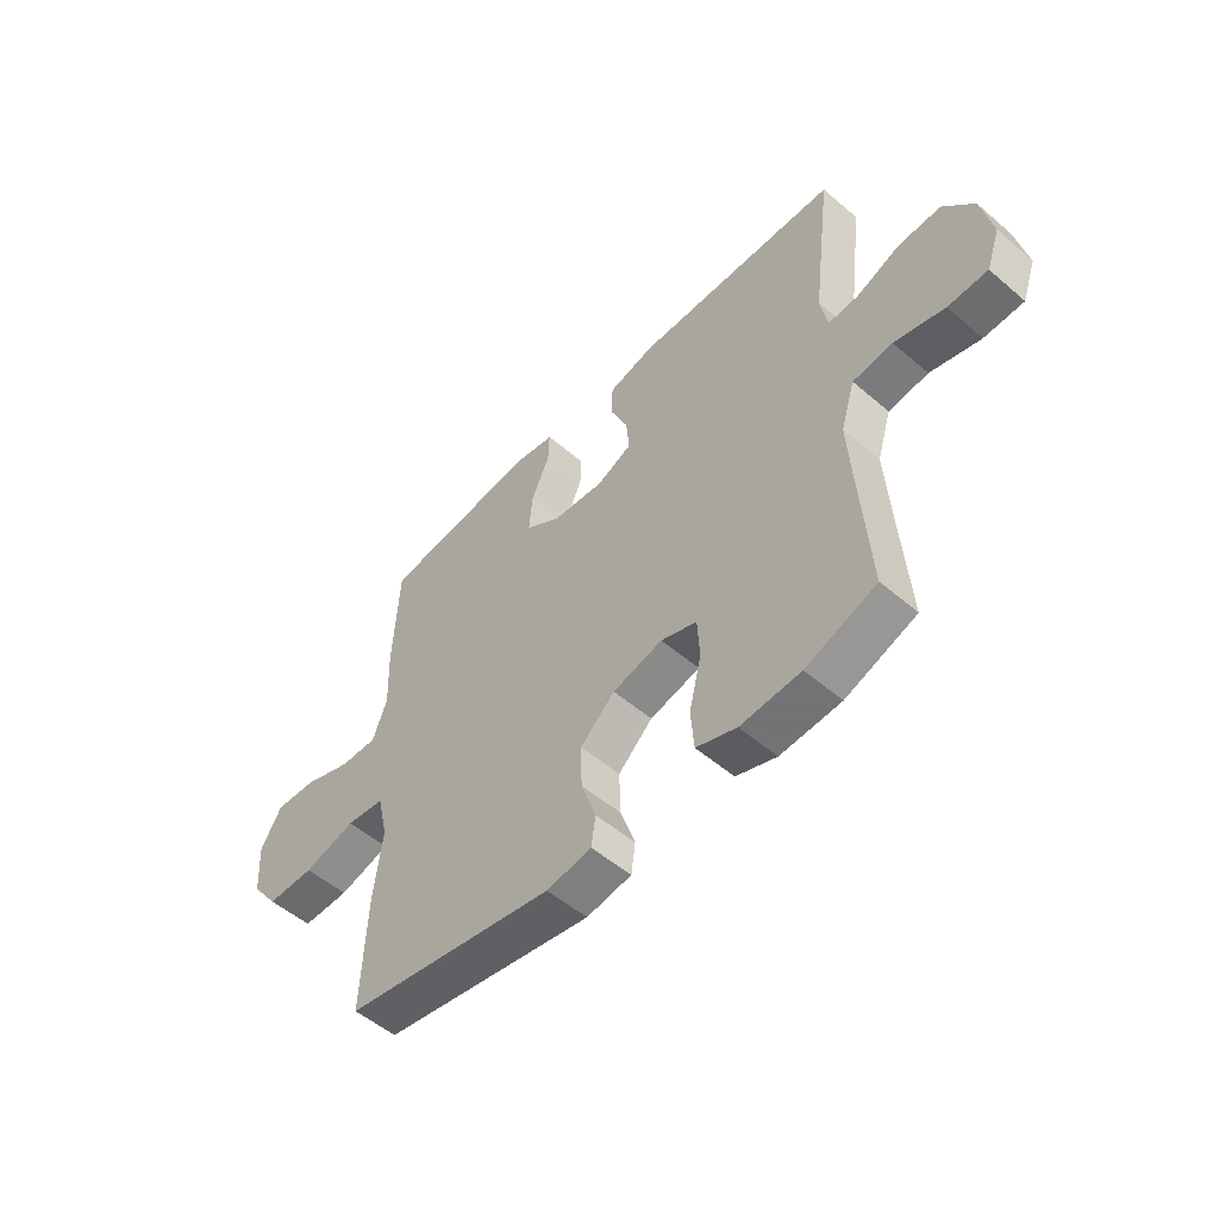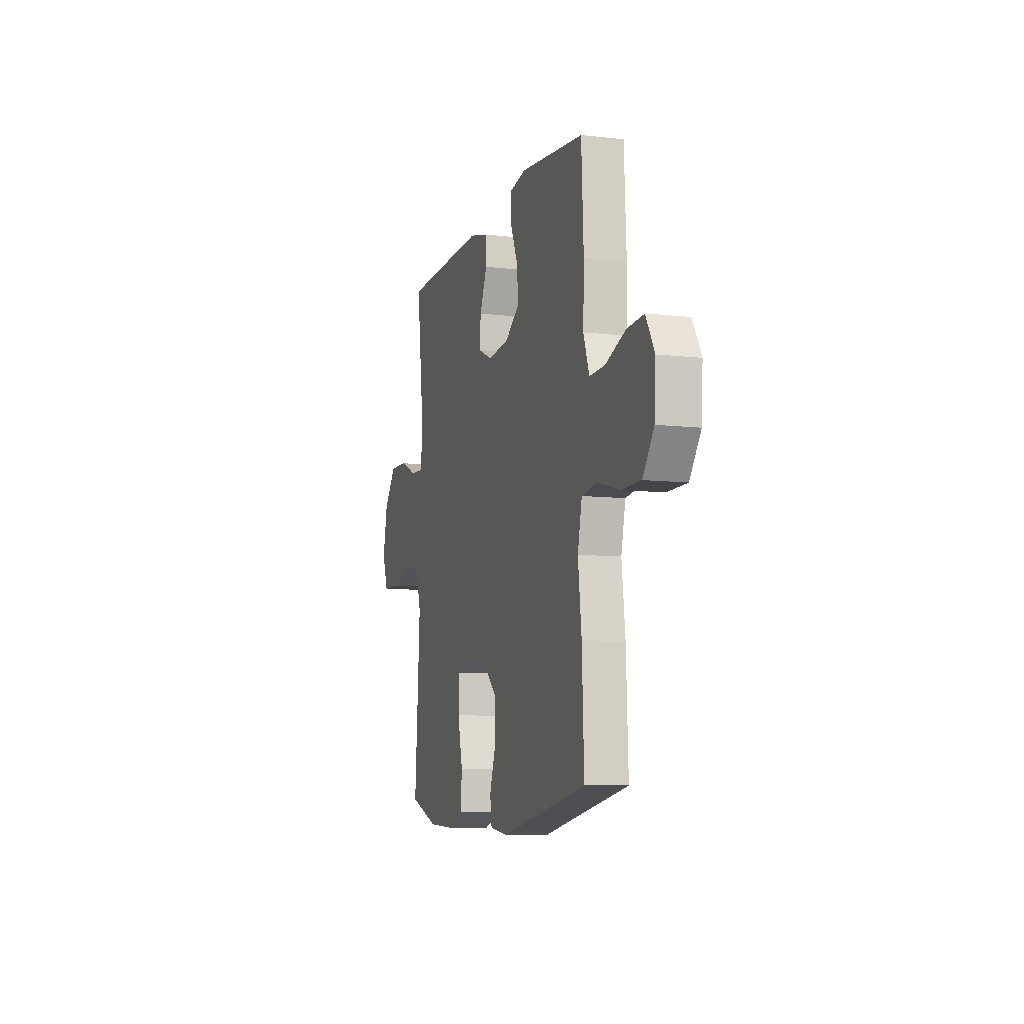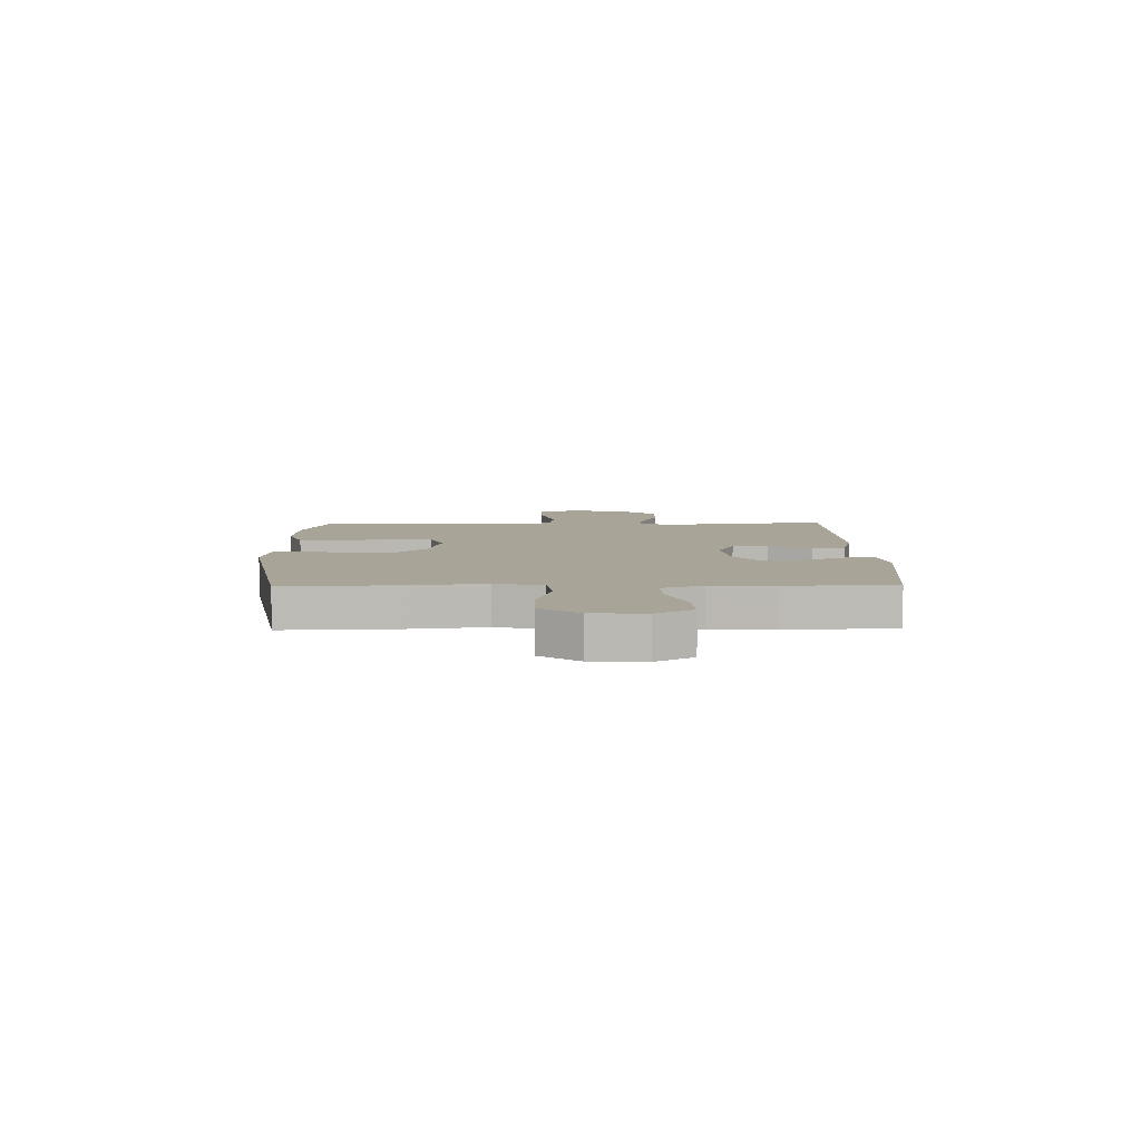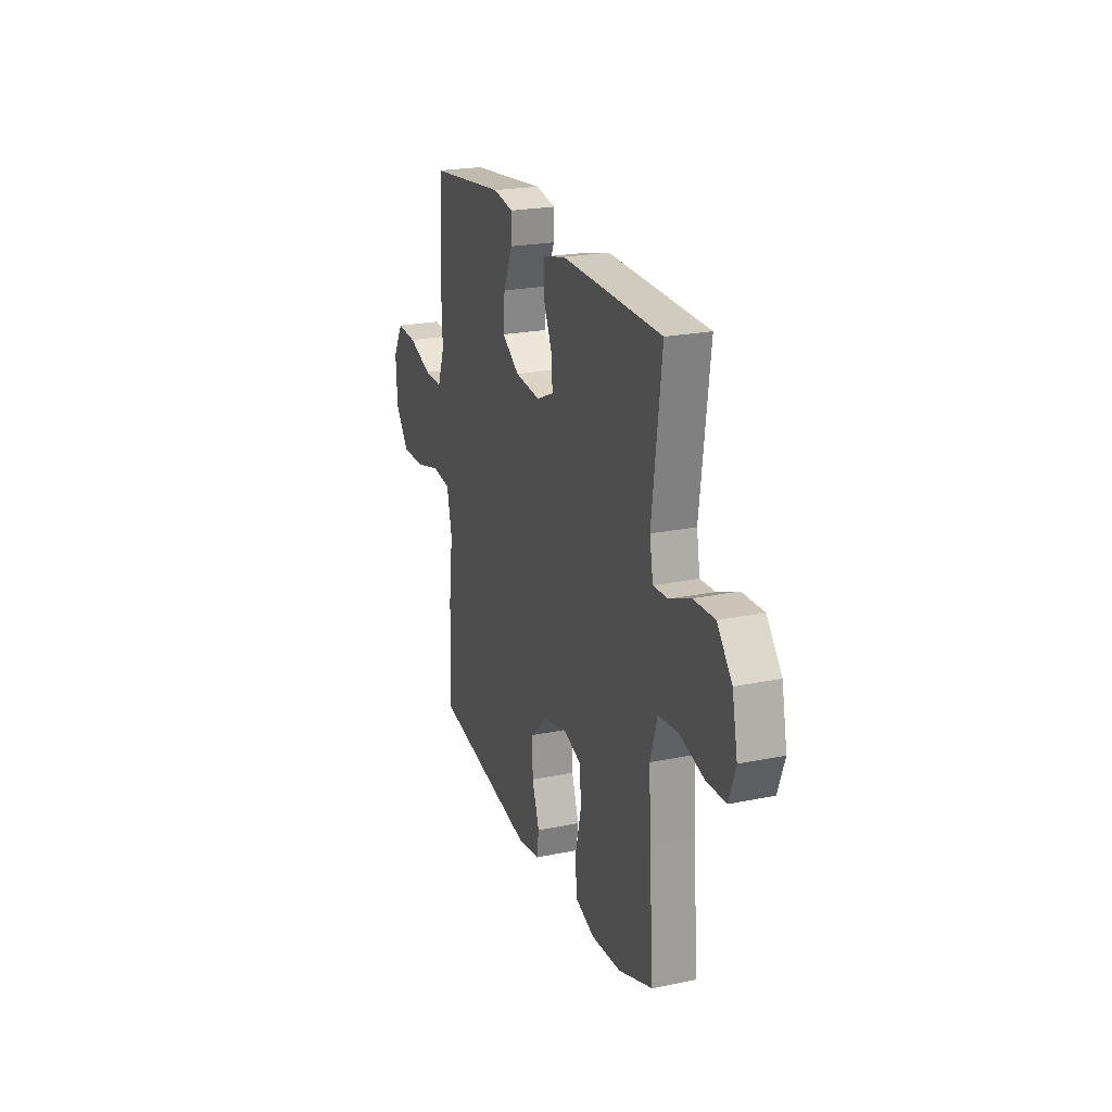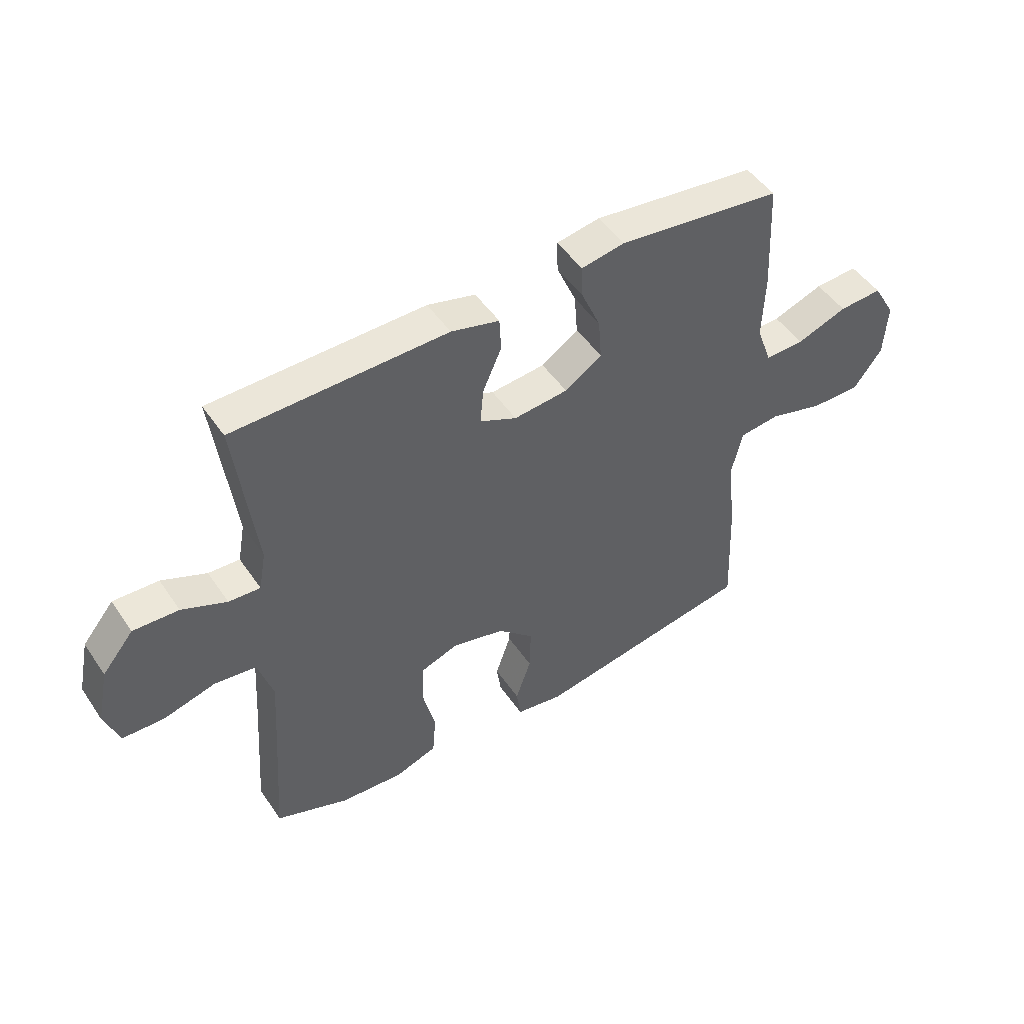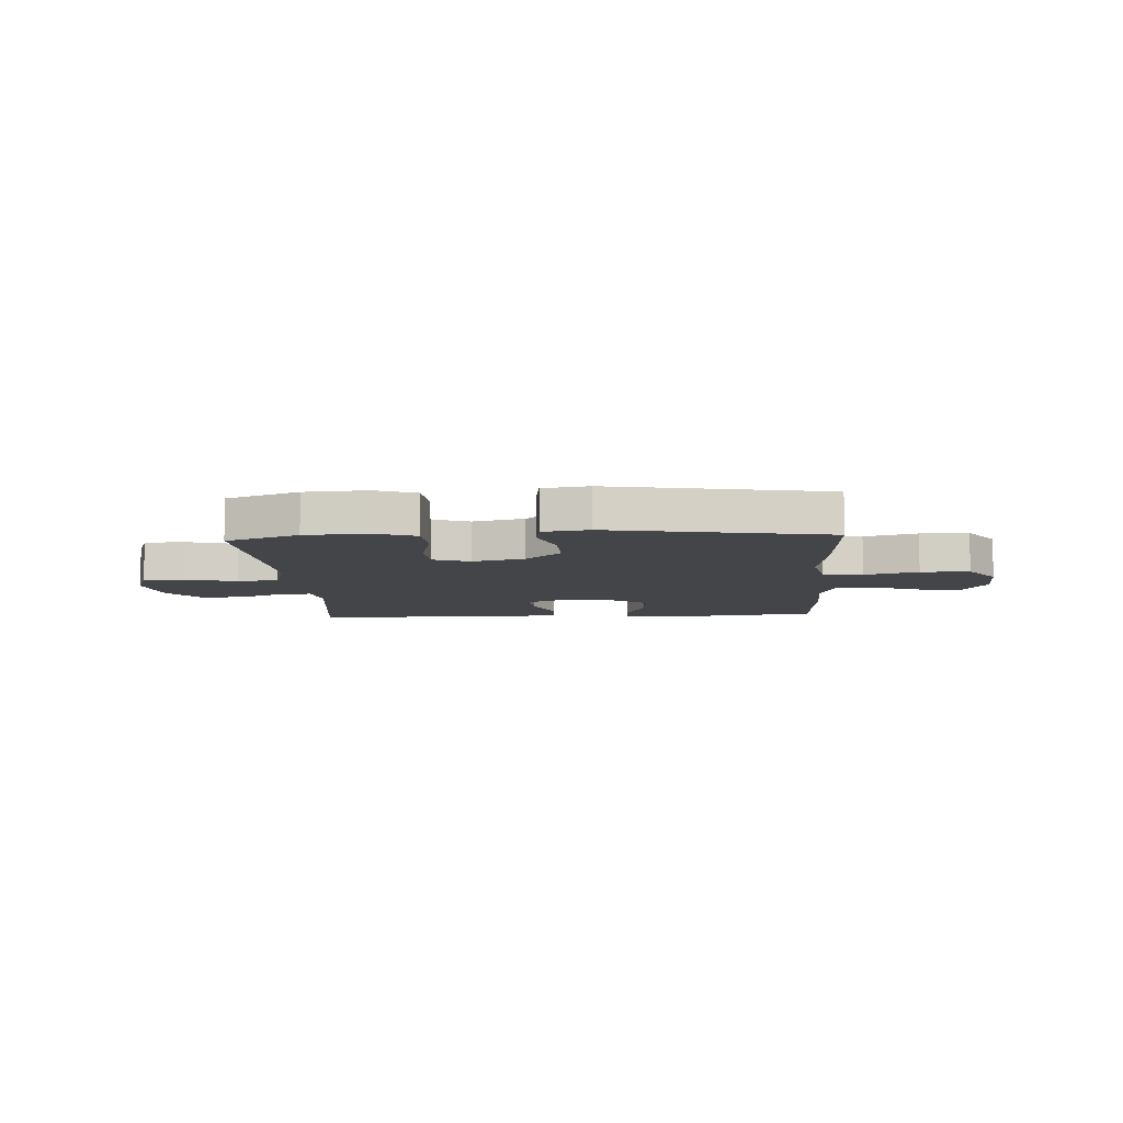
<metadata>
{"format":"obj","ext":"obj","renderer":"f3d","projection":"perspective","resolution":1024,"background":"white","views":[{"elev":-52.9,"azim":47.5,"up":"+Z"},{"elev":-8.8,"azim":-107.0,"up":"+Z"},{"elev":7.0,"azim":-91.1,"up":"+Y"},{"elev":22.5,"azim":70.4,"up":"+Z"},{"elev":48.5,"azim":147.3,"up":"+Z"},{"elev":-8.7,"azim":-176.6,"up":"+Y"}]}
</metadata>
<code>
v 0.5 0.07 -0.5
v 0.367 0.07 -0.549
v 0.253 0.07 -0.556
v 0.177 0.07 -0.529
v 0.171 0.07 -0.453
v 0.194 0.07 -0.357
v 0.19 0.07 -0.281
v 0.122 0.07 -0.257
v 0.027 0.07 -0.28
v -0.038 0.07 -0.34
v -0.036 0.07 -0.421
v -0.008 0.07 -0.502
v -0.016 0.07 -0.558
v -0.101 0.07 -0.571
v -0.5 0.07 -0.5
v -0.491 0.07 -0.284
v -0.475 0.07 -0.153
v -0.495 0.07 -0.066
v -0.568 0.07 -0.057
v -0.666 0.07 -0.084
v -0.756 0.07 -0.084
v -0.807 0.07 -0.015
v -0.813 0.07 0.083
v -0.773 0.07 0.151
v -0.695 0.07 0.146
v -0.604 0.07 0.113
v -0.533 0.07 0.111
v -0.506 0.07 0.185
v -0.51 0.07 0.301
v -0.5 0.07 0.5
v -0.204 0.07 0.534
v -0.126 0.07 0.52
v -0.128 0.07 0.463
v -0.163 0.07 0.383
v -0.169 0.07 0.309
v -0.102 0.07 0.264
v -0.004 0.07 0.254
v 0.063 0.07 0.284
v 0.057 0.07 0.349
v 0.023 0.07 0.426
v 0.026 0.07 0.486
v 0.113 0.07 0.508
v 0.5 0.07 0.5
v 0.463 0.07 0.208
v 0.476 0.07 0.136
v 0.533 0.07 0.139
v 0.614 0.07 0.173
v 0.696 0.07 0.176
v 0.753 0.07 0.107
v 0.774 0.07 0.006
v 0.748 0.07 -0.066
v 0.673 0.07 -0.068
v 0.578 0.07 -0.042
v 0.503 0.07 -0.051
v 0.476 0.07 -0.138
v 0.484 0.07 -0.268
v 0.5 0 -0.5
v 0.367 0 -0.549
v 0.253 0 -0.556
v 0.177 0 -0.529
v 0.171 0 -0.453
v 0.194 0 -0.357
v 0.19 0 -0.281
v 0.122 0 -0.257
v 0.027 0 -0.28
v -0.038 0 -0.34
v -0.036 0 -0.421
v -0.008 0 -0.502
v -0.016 0 -0.558
v -0.101 0 -0.571
v -0.5 0 -0.5
v -0.491 0 -0.284
v -0.475 0 -0.153
v -0.495 0 -0.066
v -0.568 0 -0.057
v -0.666 0 -0.084
v -0.756 0 -0.084
v -0.807 0 -0.015
v -0.813 0 0.083
v -0.773 0 0.151
v -0.695 0 0.146
v -0.604 0 0.113
v -0.533 0 0.111
v -0.506 0 0.185
v -0.51 0 0.301
v -0.5 0 0.5
v -0.204 0 0.534
v -0.126 0 0.52
v -0.128 0 0.463
v -0.163 0 0.383
v -0.169 0 0.309
v -0.102 0 0.264
v -0.004 0 0.254
v 0.063 0 0.284
v 0.057 0 0.349
v 0.023 0 0.426
v 0.026 0 0.486
v 0.113 0 0.508
v 0.5 0 0.5
v 0.463 0 0.208
v 0.476 0 0.136
v 0.533 0 0.139
v 0.614 0 0.173
v 0.696 0 0.176
v 0.753 0 0.107
v 0.774 0 0.006
v 0.748 0 -0.066
v 0.673 0 -0.068
v 0.578 0 -0.042
v 0.503 0 -0.051
v 0.476 0 -0.138
v 0.484 0 -0.268
f 51 52 53
f 50 51 53
f 49 50 53
f 48 49 53
f 47 48 53
f 46 47 53
f 45 46 53 54
f 44 45 54 55
f 42 43 44
f 41 42 44
f 40 41 44
f 39 40 44
f 38 39 44 55
f 32 33 34
f 31 32 34
f 30 31 34
f 29 30 34
f 28 29 34
f 27 28 34 35
f 24 25 26
f 23 24 26
f 22 23 26
f 21 22 26
f 20 21 26
f 19 20 26
f 18 19 26 27
f 27 35 36
f 18 27 36
f 17 18 36
f 15 16 17
f 14 15 17
f 13 14 17
f 12 13 17
f 11 12 17
f 4 5 6
f 3 4 6
f 2 3 6
f 1 2 6
f 56 1 6
f 56 6 7
f 56 7 8
f 55 56 8
f 38 55 8
f 37 38 8
f 36 37 8 9
f 10 11 17 36
f 9 10 36
f 109 108 107
f 109 107 106
f 109 106 105
f 109 105 104
f 109 104 103
f 109 103 102
f 110 109 102 101
f 111 110 101 100
f 100 99 98
f 100 98 97
f 100 97 96
f 100 96 95
f 111 100 95 94
f 90 89 88
f 90 88 87
f 90 87 86
f 90 86 85
f 90 85 84
f 91 90 84 83
f 82 81 80
f 82 80 79
f 82 79 78
f 82 78 77
f 82 77 76
f 82 76 75
f 83 82 75 74
f 92 91 83
f 92 83 74
f 92 74 73
f 73 72 71
f 73 71 70
f 73 70 69
f 73 69 68
f 73 68 67
f 62 61 60
f 62 60 59
f 62 59 58
f 62 58 57
f 62 57 112
f 63 62 112
f 64 63 112
f 64 112 111
f 64 111 94
f 64 94 93
f 65 64 93 92
f 92 73 67 66
f 92 66 65
f 1 57 58 2
f 2 58 59 3
f 3 59 60 4
f 4 60 61 5
f 5 61 62 6
f 6 62 63 7
f 7 63 64 8
f 8 64 65 9
f 9 65 66 10
f 10 66 67 11
f 11 67 68 12
f 12 68 69 13
f 13 69 70 14
f 14 70 71 15
f 15 71 72 16
f 16 72 73 17
f 17 73 74 18
f 18 74 75 19
f 19 75 76 20
f 20 76 77 21
f 21 77 78 22
f 22 78 79 23
f 23 79 80 24
f 24 80 81 25
f 25 81 82 26
f 26 82 83 27
f 27 83 84 28
f 28 84 85 29
f 29 85 86 30
f 30 86 87 31
f 31 87 88 32
f 32 88 89 33
f 33 89 90 34
f 34 90 91 35
f 35 91 92 36
f 36 92 93 37
f 37 93 94 38
f 38 94 95 39
f 39 95 96 40
f 40 96 97 41
f 41 97 98 42
f 42 98 99 43
f 43 99 100 44
f 44 100 101 45
f 45 101 102 46
f 46 102 103 47
f 47 103 104 48
f 48 104 105 49
f 49 105 106 50
f 50 106 107 51
f 51 107 108 52
f 52 108 109 53
f 53 109 110 54
f 54 110 111 55
f 55 111 112 56
f 56 112 57 1

</code>
